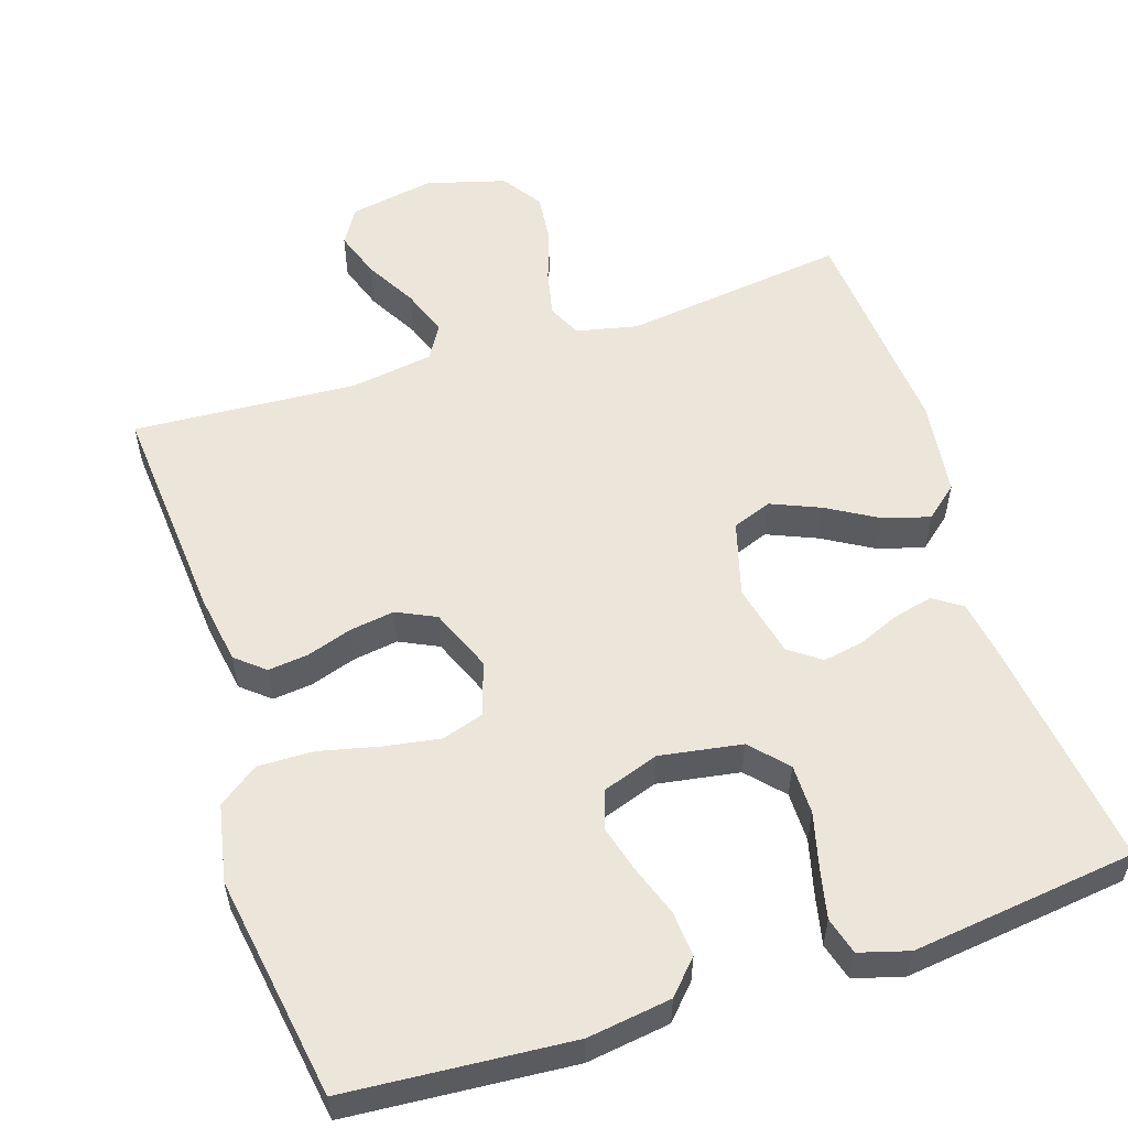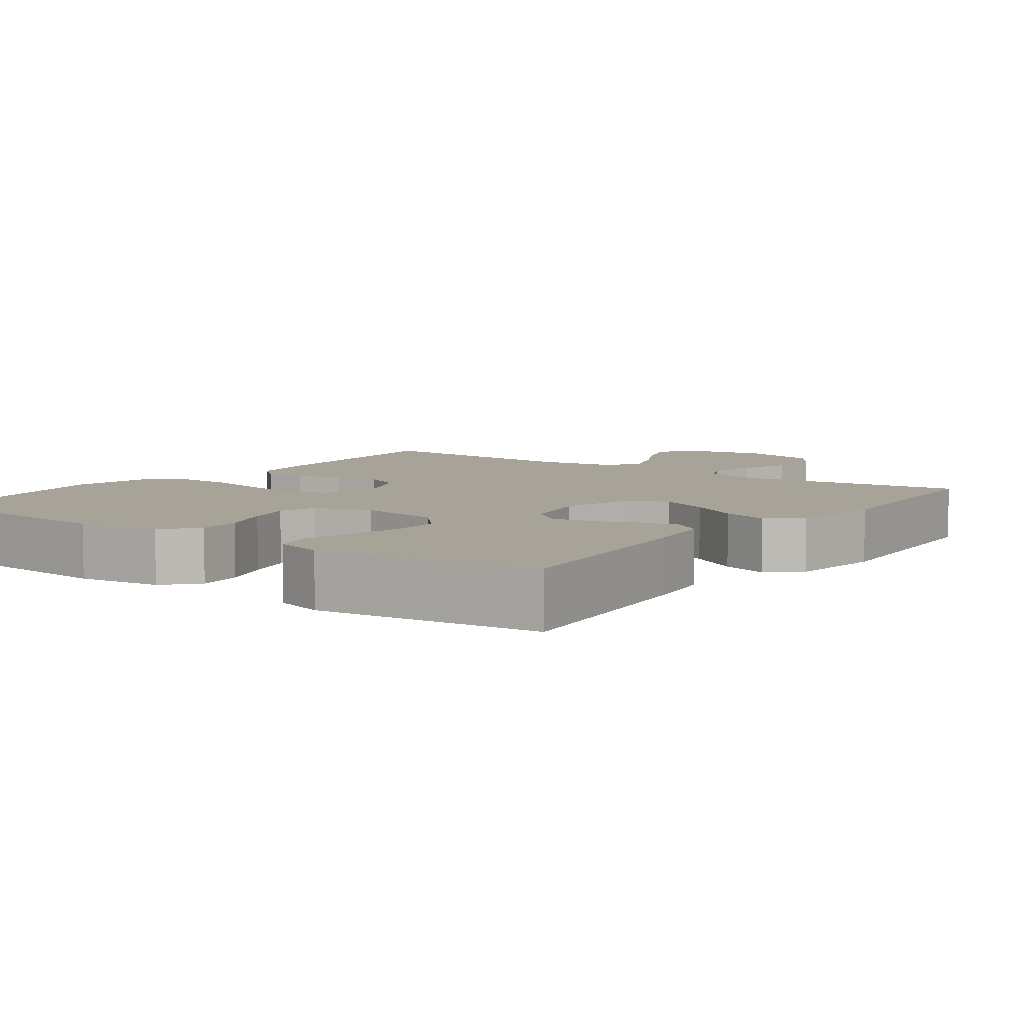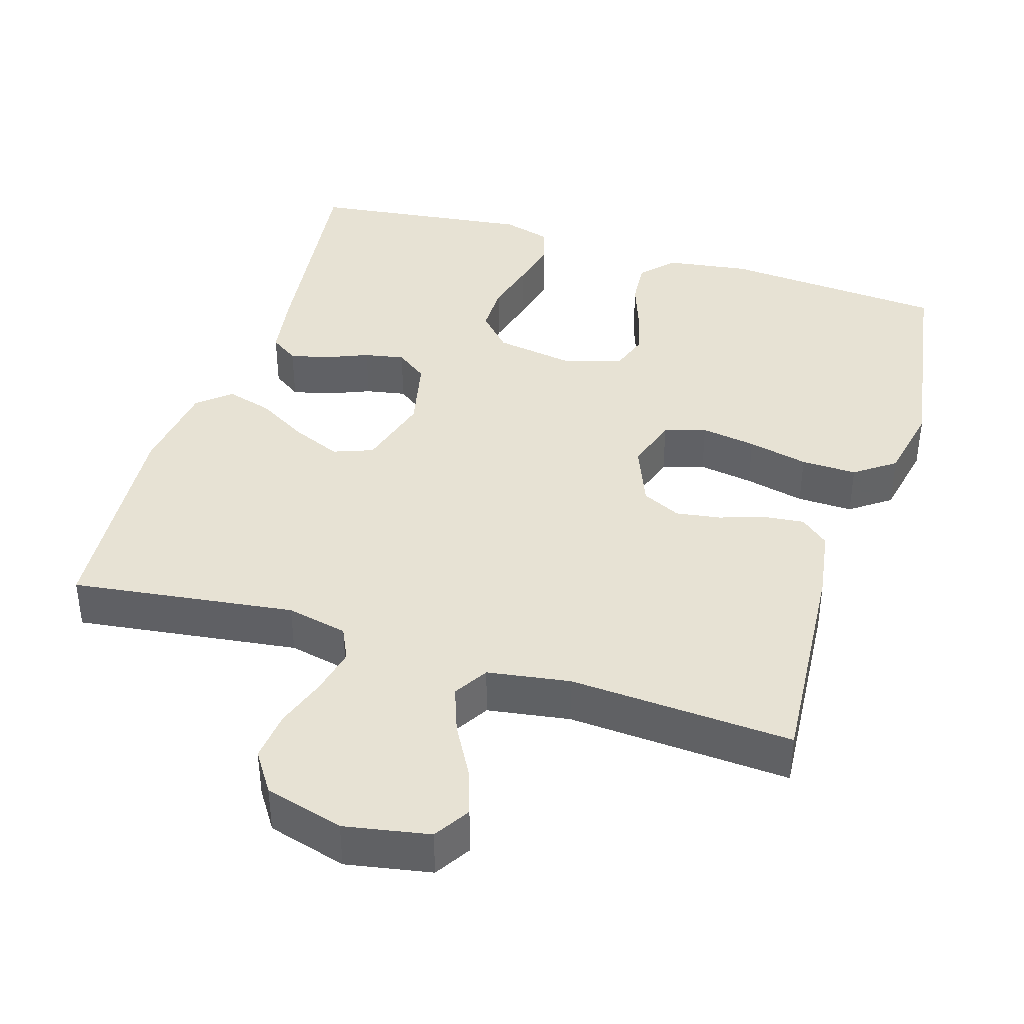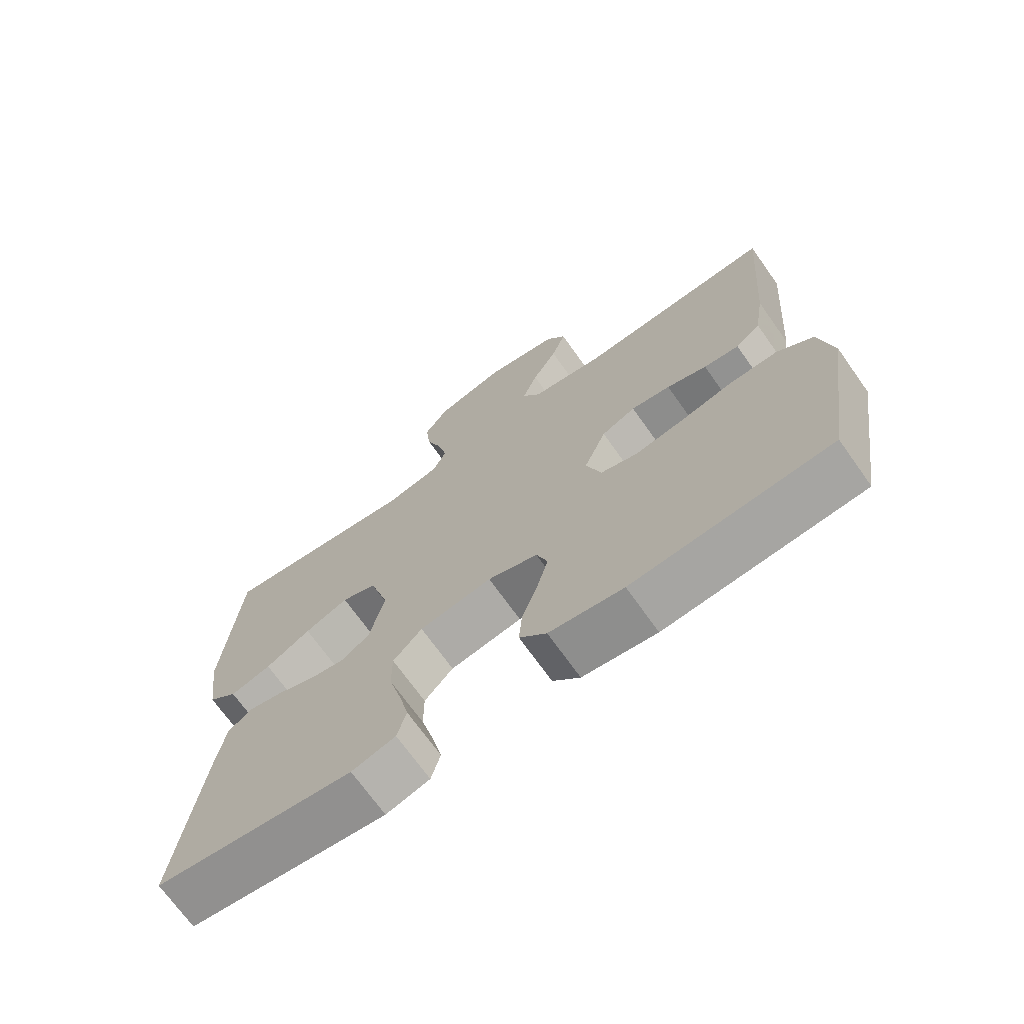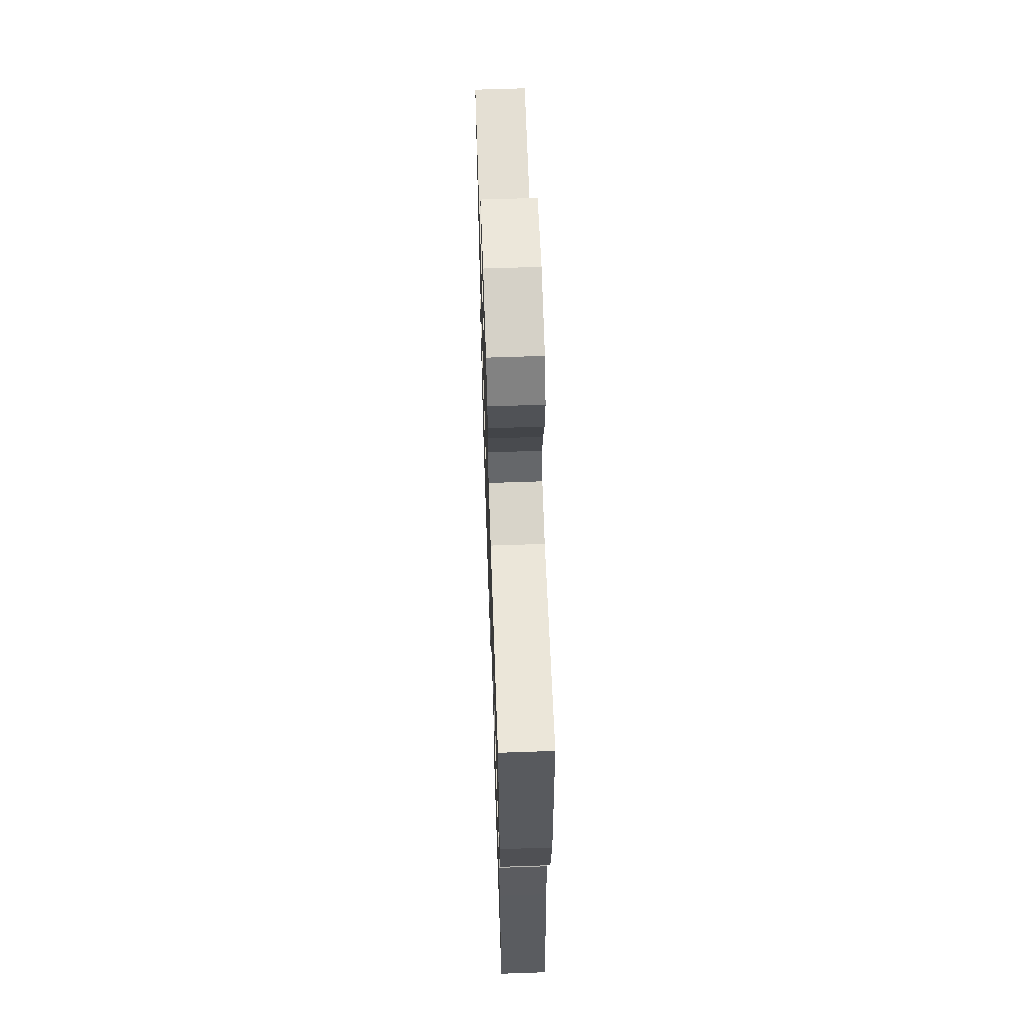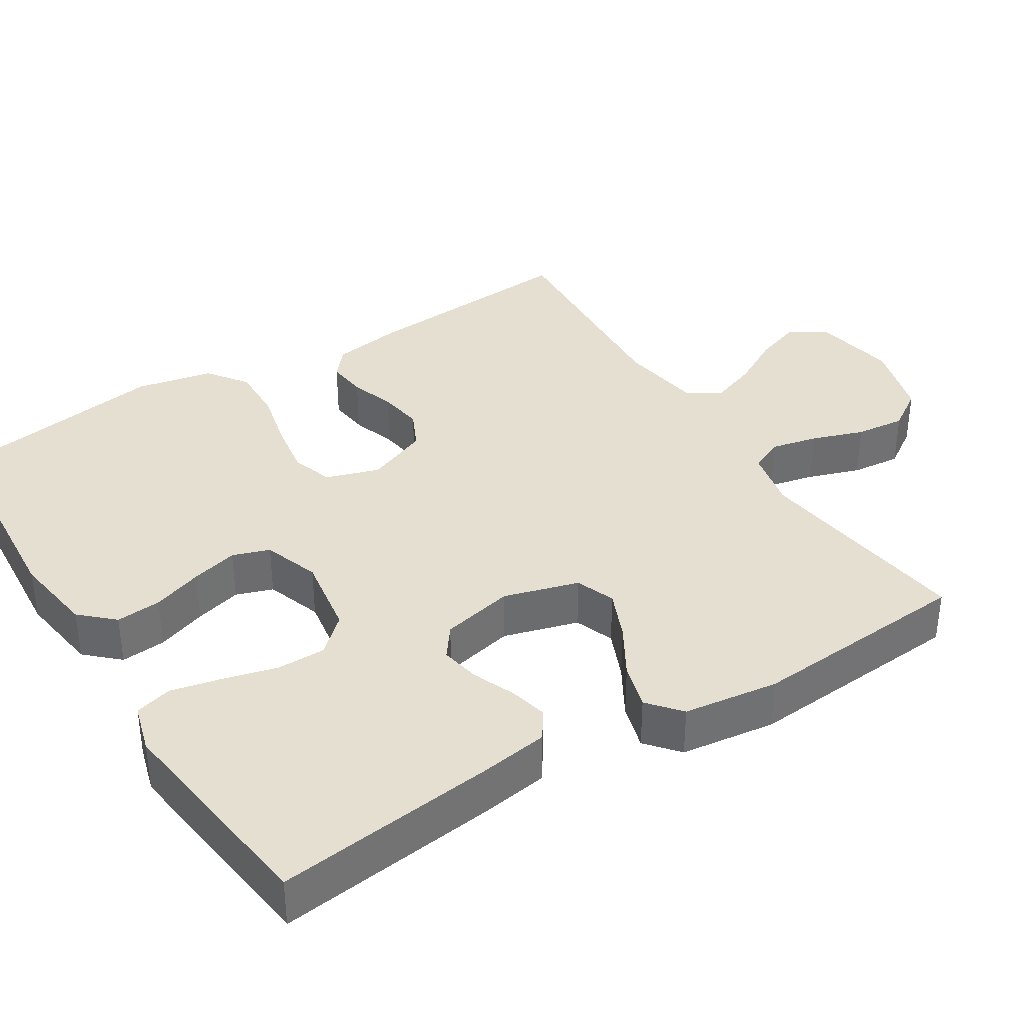
<metadata>
{"format":"obj","ext":"obj","renderer":"f3d","projection":"perspective","resolution":1024,"background":"white","views":[{"elev":55.5,"azim":162.0,"up":"+Y"},{"elev":6.8,"azim":-143.6,"up":"+Y"},{"elev":40.0,"azim":17.2,"up":"+Y"},{"elev":-70.7,"azim":35.4,"up":"+Z"},{"elev":63.2,"azim":-92.0,"up":"+Z"},{"elev":36.6,"azim":-122.1,"up":"+Y"}]}
</metadata>
<code>
v -0.5 0.07 0.5
v -0.2 0.07 0.461
v -0.118 0.07 0.479
v -0.097 0.07 0.524
v -0.111 0.07 0.587
v -0.135 0.07 0.657
v -0.142 0.07 0.724
v -0.106 0.07 0.778
v 0 0.07 0.808
v 0.114 0.07 0.787
v 0.144 0.07 0.739
v 0.122 0.07 0.675
v 0.084 0.07 0.607
v 0.061 0.07 0.544
v 0.089 0.07 0.498
v 0.2 0.07 0.481
v 0.5 0.07 0.5
v 0.477 0.07 0.2
v 0.462 0.07 0.106
v 0.424 0.07 0.074
v 0.37 0.07 0.08
v 0.309 0.07 0.1
v 0.249 0.07 0.109
v 0.197 0.07 0.084
v 0.163 0.07 0
v 0.186 0.07 -0.072
v 0.242 0.07 -0.09
v 0.316 0.07 -0.078
v 0.397 0.07 -0.059
v 0.472 0.07 -0.057
v 0.526 0.07 -0.096
v 0.547 0.07 -0.2
v 0.5 0.07 -0.5
v 0.2 0.07 -0.523
v 0.088 0.07 -0.507
v 0.047 0.07 -0.463
v 0.052 0.07 -0.402
v 0.076 0.07 -0.334
v 0.093 0.07 -0.271
v 0.076 0.07 -0.221
v 0 0.07 -0.195
v -0.11 0.07 -0.213
v -0.154 0.07 -0.261
v -0.154 0.07 -0.328
v -0.135 0.07 -0.401
v -0.12 0.07 -0.468
v -0.134 0.07 -0.518
v -0.2 0.07 -0.537
v -0.5 0.07 -0.5
v -0.463 0.07 -0.2
v -0.449 0.07 -0.109
v -0.411 0.07 -0.083
v -0.36 0.07 -0.095
v -0.302 0.07 -0.119
v -0.248 0.07 -0.129
v -0.206 0.07 -0.098
v -0.184 0.07 0
v -0.213 0.07 0.101
v -0.266 0.07 0.121
v -0.332 0.07 0.093
v -0.4 0.07 0.053
v -0.462 0.07 0.035
v -0.506 0.07 0.072
v -0.523 0.07 0.2
v -0.5 0 0.5
v -0.2 0 0.461
v -0.118 0 0.479
v -0.097 0 0.524
v -0.111 0 0.587
v -0.135 0 0.657
v -0.142 0 0.724
v -0.106 0 0.778
v 0 0 0.808
v 0.114 0 0.787
v 0.144 0 0.739
v 0.122 0 0.675
v 0.084 0 0.607
v 0.061 0 0.544
v 0.089 0 0.498
v 0.2 0 0.481
v 0.5 0 0.5
v 0.477 0 0.2
v 0.462 0 0.106
v 0.424 0 0.074
v 0.37 0 0.08
v 0.309 0 0.1
v 0.249 0 0.109
v 0.197 0 0.084
v 0.163 0 0
v 0.186 0 -0.072
v 0.242 0 -0.09
v 0.316 0 -0.078
v 0.397 0 -0.059
v 0.472 0 -0.057
v 0.526 0 -0.096
v 0.547 0 -0.2
v 0.5 0 -0.5
v 0.2 0 -0.523
v 0.088 0 -0.507
v 0.047 0 -0.463
v 0.052 0 -0.402
v 0.076 0 -0.334
v 0.093 0 -0.271
v 0.076 0 -0.221
v 0 0 -0.195
v -0.11 0 -0.213
v -0.154 0 -0.261
v -0.154 0 -0.328
v -0.135 0 -0.401
v -0.12 0 -0.468
v -0.134 0 -0.518
v -0.2 0 -0.537
v -0.5 0 -0.5
v -0.463 0 -0.2
v -0.449 0 -0.109
v -0.411 0 -0.083
v -0.36 0 -0.095
v -0.302 0 -0.119
v -0.248 0 -0.129
v -0.206 0 -0.098
v -0.184 0 0
v -0.213 0 0.101
v -0.266 0 0.121
v -0.332 0 0.093
v -0.4 0 0.053
v -0.462 0 0.035
v -0.506 0 0.072
v -0.523 0 0.2
f 63 64 1 2
f 60 61 62 63
f 59 60 63 2
f 58 59 2 3
f 57 58 3 4
f 51 52 53 54
f 51 54 55
f 50 51 55
f 49 50 55
f 48 49 55 56
f 44 45 46 47
f 44 47 48 56
f 35 36 37 38
f 35 38 39
f 34 35 39
f 33 34 39 40
f 31 32 33 40
f 28 29 30 31
f 27 28 31 40
f 19 20 21 22
f 19 22 23
f 16 17 18 19
f 15 16 19 23
f 14 15 23 24
f 10 11 12 13
f 10 13 14
f 9 10 14
f 8 9 14
f 5 6 7 8
f 4 5 8 14
f 57 4 14 24
f 43 44 56 57
f 42 43 57
f 41 42 57 24
f 26 27 40 41
f 25 26 41
f 24 25 41
f 66 65 128 127
f 127 126 125 124
f 66 127 124 123
f 67 66 123 122
f 68 67 122 121
f 118 117 116 115
f 119 118 115
f 119 115 114
f 119 114 113
f 120 119 113 112
f 111 110 109 108
f 120 112 111 108
f 102 101 100 99
f 103 102 99
f 103 99 98
f 104 103 98 97
f 104 97 96 95
f 95 94 93 92
f 104 95 92 91
f 86 85 84 83
f 87 86 83
f 83 82 81 80
f 87 83 80 79
f 88 87 79 78
f 77 76 75 74
f 78 77 74
f 78 74 73
f 78 73 72
f 72 71 70 69
f 78 72 69 68
f 88 78 68 121
f 121 120 108 107
f 121 107 106
f 88 121 106 105
f 105 104 91 90
f 105 90 89
f 105 89 88
f 1 65 66 2
f 2 66 67 3
f 3 67 68 4
f 4 68 69 5
f 5 69 70 6
f 6 70 71 7
f 7 71 72 8
f 8 72 73 9
f 9 73 74 10
f 10 74 75 11
f 11 75 76 12
f 12 76 77 13
f 13 77 78 14
f 14 78 79 15
f 15 79 80 16
f 16 80 81 17
f 17 81 82 18
f 18 82 83 19
f 19 83 84 20
f 20 84 85 21
f 21 85 86 22
f 22 86 87 23
f 23 87 88 24
f 24 88 89 25
f 25 89 90 26
f 26 90 91 27
f 27 91 92 28
f 28 92 93 29
f 29 93 94 30
f 30 94 95 31
f 31 95 96 32
f 32 96 97 33
f 33 97 98 34
f 34 98 99 35
f 35 99 100 36
f 36 100 101 37
f 37 101 102 38
f 38 102 103 39
f 39 103 104 40
f 40 104 105 41
f 41 105 106 42
f 42 106 107 43
f 43 107 108 44
f 44 108 109 45
f 45 109 110 46
f 46 110 111 47
f 47 111 112 48
f 48 112 113 49
f 49 113 114 50
f 50 114 115 51
f 51 115 116 52
f 52 116 117 53
f 53 117 118 54
f 54 118 119 55
f 55 119 120 56
f 56 120 121 57
f 57 121 122 58
f 58 122 123 59
f 59 123 124 60
f 60 124 125 61
f 61 125 126 62
f 62 126 127 63
f 63 127 128 64
f 64 128 65 1

</code>
